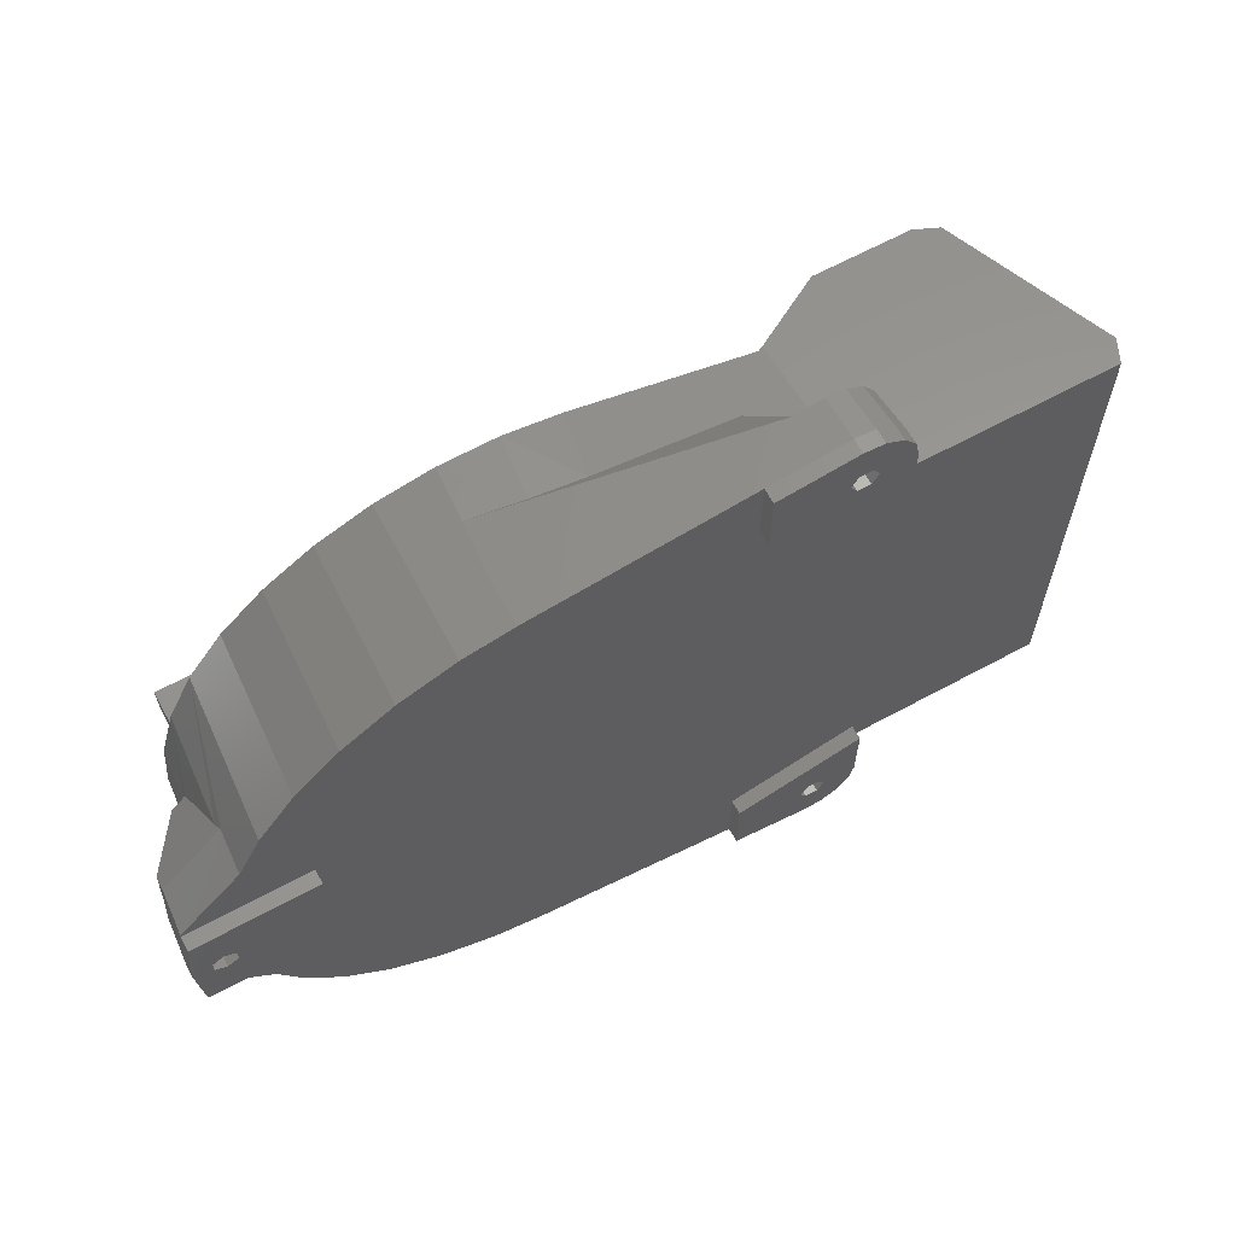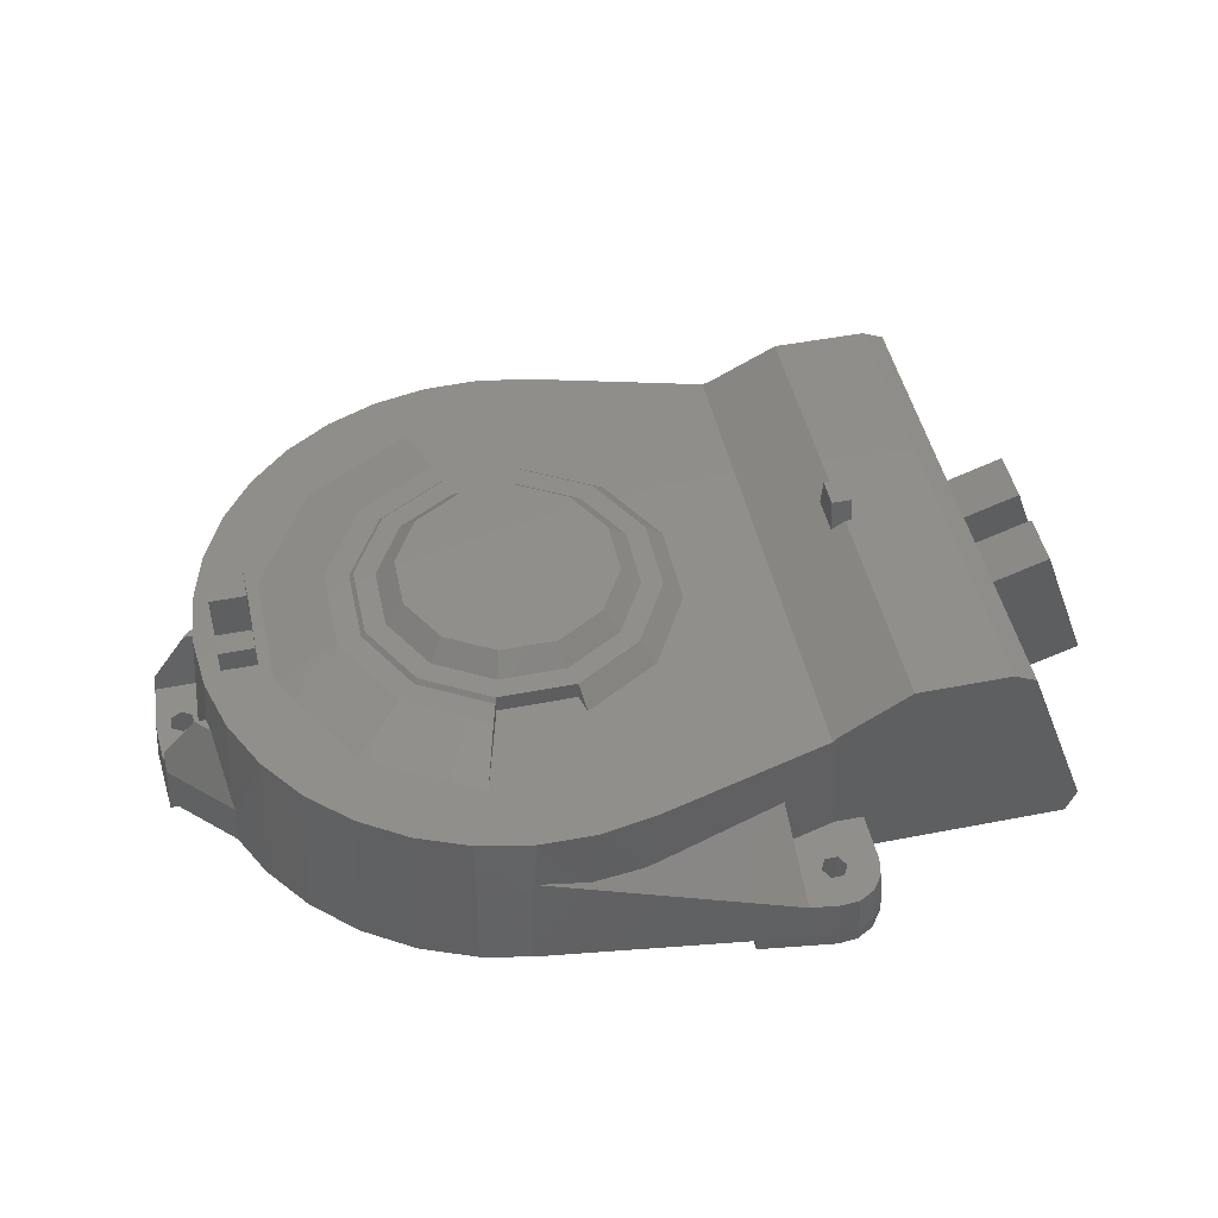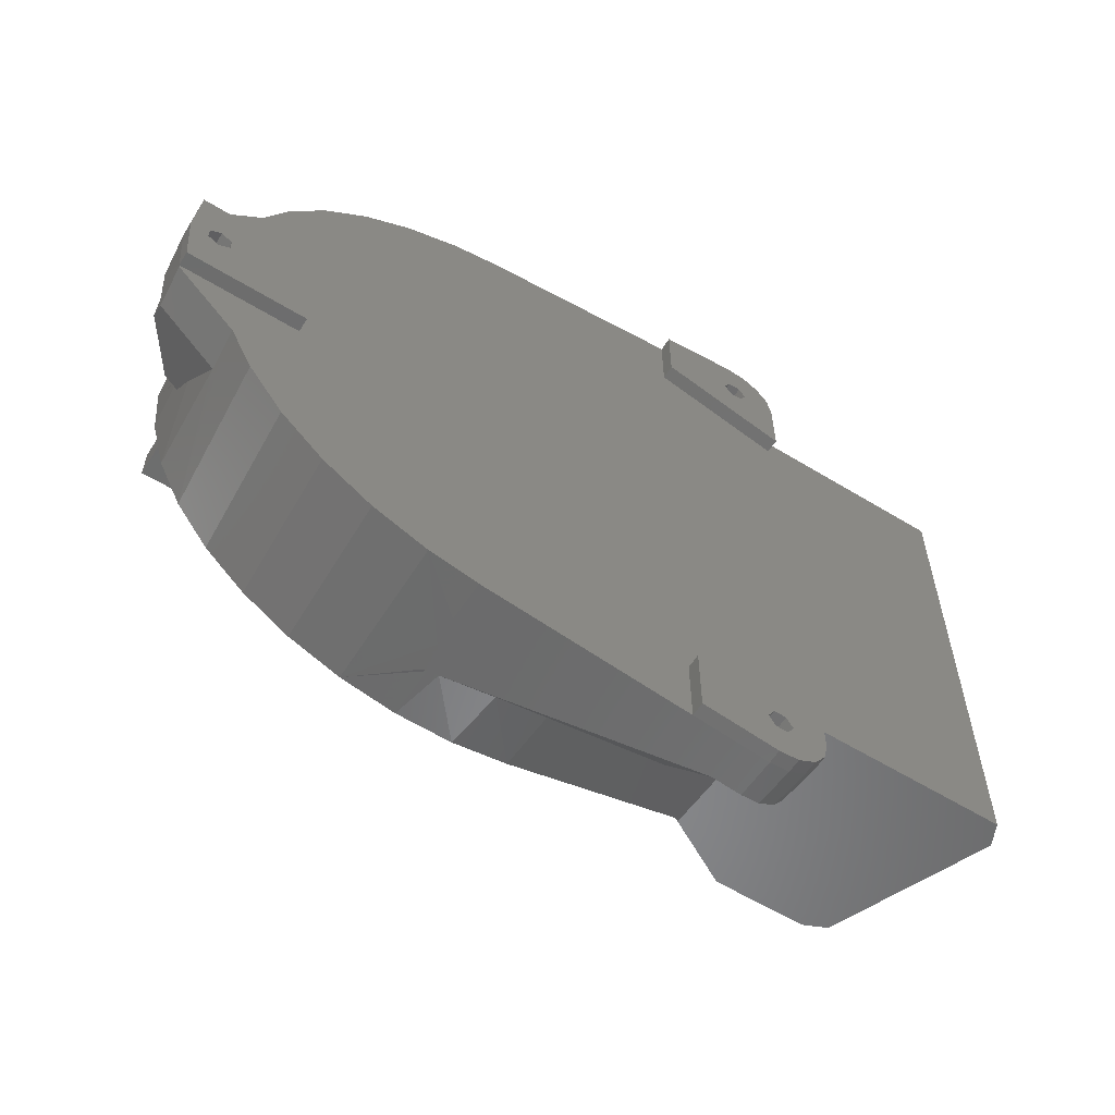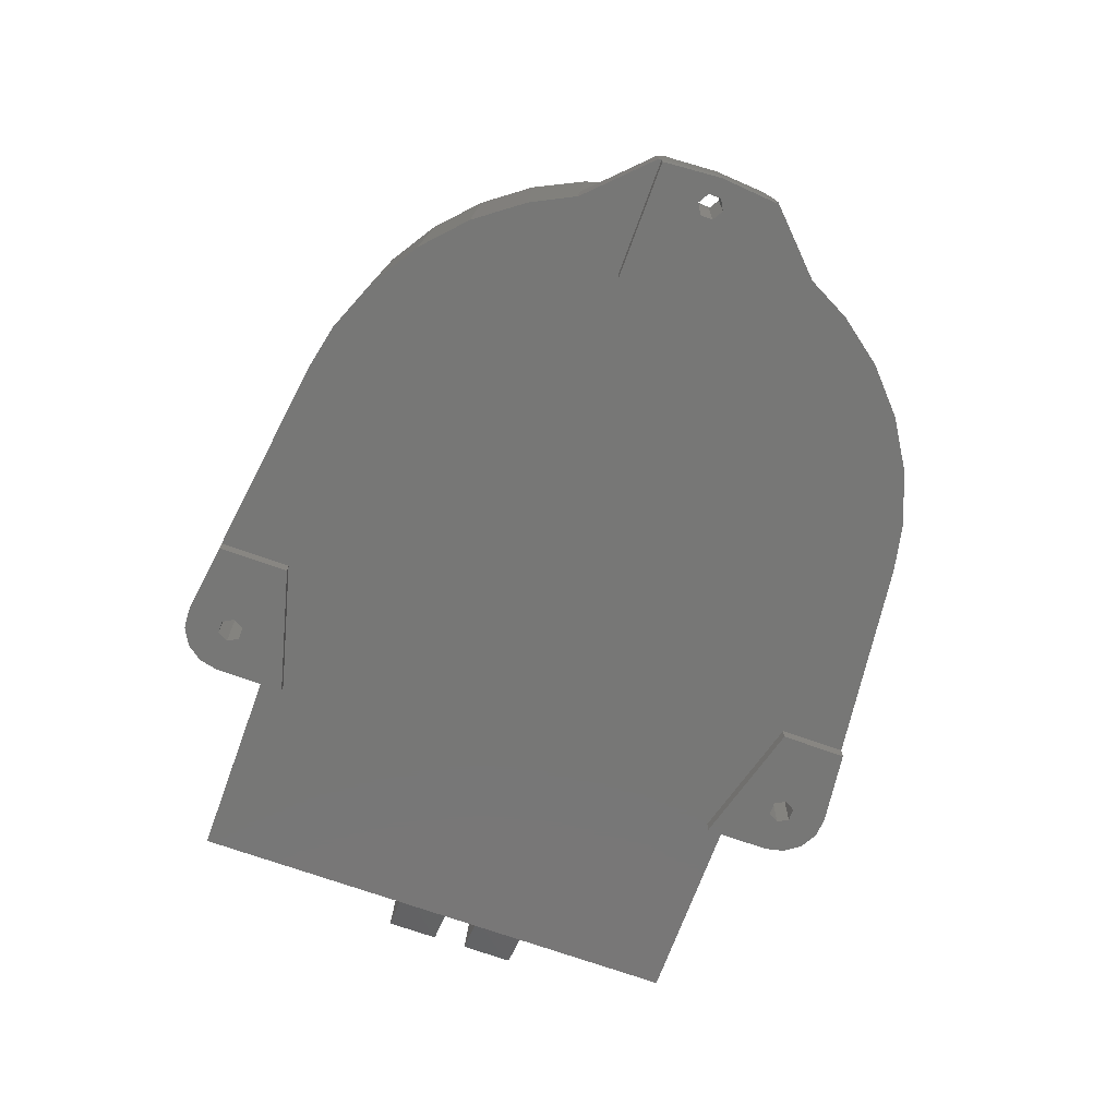
<metadata>
{"format":"stl","ext":"stl","renderer":"f3d","projection":"perspective","resolution":1024,"background":"white","views":[{"elev":64.0,"azim":151.3,"up":"+Y"},{"elev":47.9,"azim":167.6,"up":"+Z"},{"elev":-59.0,"azim":147.8,"up":"+Y"},{"elev":-69.8,"azim":70.1,"up":"+Z"}]}
</metadata>
<code>
# stl→obj: 313 verts, 634 faces
v -424.4 -32.34 177.1
v -424.4 12.66 177.1
v -467.2 -32.34 59.6
v -467.2 12.66 59.6
v -467.2 87.66 59.6
v -420.2 87.66 42.5
v -467.2 42.66 59.6
v -420.2 42.66 42.5
v -424.4 42.66 177.1
v -424.4 87.66 177.1
v -377.5 12.66 160
v -420.2 12.66 42.5
v -377.5 42.66 160
v -377.5 87.66 160
v -373.4 203.7 171
v -424.3 216 31.23
v -424.3 -220.7 31.23
v -373.4 -208.4 171
v -420.2 -32.34 42.5
v -377.5 -32.34 160
v -415.3 -222.3 12
v -415.3 217.7 12
v -354.2 -207.6 180
v -354.2 203 180
v -278.3 -17.87 180
v -273.3 -17.87 180
v -273.3 -207.6 180
v -278.3 13.19 180
v -273.3 203 180
v -273.3 13.19 180
v -214 206 145.7
v -261.3 14.41 173.1
v -209.3 207.5 143
v -209.3 -212.1 143
v -261.3 -19.09 173.1
v -214 -210.6 145.7
v -131.9 -39.48 143
v -94.81 -103.8 143
v -30.48 -140.9 143
v -60.26 -252.1 143
v 33.68 -259.5 143
v 60.25 -202.3 143
v -26.2 -124.9 143
v 39.51 -124.9 143
v -13.63 -260.1 143
v 124 -232.7 143
v 164 -207.5 143
v 153.1 -148.7 143
v 45.74 -148.2 155.5
v 113.4 -109.1 155.5
v 98.97 -94.65 155.5
v 40.44 -128.4 155.5
v -131.9 34.8 143
v -94.81 99.12 143
v -60.26 247.4 143
v 132.8 -36.13 155.5
v 206.7 -55.93 143
v 152.5 -41.42 155.5
v 80.08 -250.2 143
v 198.8 -175.3 143
v 227.1 -137.4 143
v 132.8 31.45 155.5
v 206.7 51.25 143
v 152.5 36.74 155.5
v -30.48 136.3 143
v -13.63 255.4 143
v 98.97 89.97 155.5
v 113.4 104.4 155.5
v 40.44 123.8 155.5
v 45.74 143.5 155.5
v 60.25 197.7 143
v 153.1 144.1 143
v 33.68 254.8 143
v 164 202.8 143
v 124 228 143
v 248 -94.99 143
v 246.7 -37.34 143
v 216.7 -37.34 143
v 260.9 -49.45 143
v 265.2 -2.339 143
v 246.7 32.66 143
v 260.9 44.78 143
v 248 90.31 143
v 216.7 32.66 143
v 227.1 132.7 143
v 198.8 170.7 143
v 80.08 245.6 143
v -26.2 120.3 143
v 39.51 120.3 143
v -278.3 -14.34 200
v -261.3 -14.34 200
v -278.3 9.661 200
v -261.3 9.661 200
v -243.3 -203 12
v -243.3 -222.3 12
v -243.3 202 12
v -243.3 217.7 12
v -133.3 232.2 12
v -133.3 -232.5 12
v 206.7 47.66 12
v 42.3 265.3 12
v 206.7 -52.34 12
v -133.3 288.7 12
v 83.34 256.5 12
v -133.3 -293.4 12
v 236.9 138.7 12
v 42.3 -270 12
v 256 101.2 12
v 207.3 178.3 12
v 83.34 -261.2 12
v 307.3 48.87 12
v 129.2 238.2 12
v 256 -105.8 12
v 307.1 50.07 12
v 307.5 47.66 12
v 171 211.9 12
v 307.3 -53.54 12
v 129.2 -242.9 12
v 307.5 -52.34 12
v 307.1 -54.75 12
v 236.9 -143.4 12
v 171 -216.5 12
v 207.3 -183 12
v -192.7 -262.3 0
v -198 -253.1 0
v -133.3 -232.5 0
v -243.3 -203 0
v -198 -271.6 0
v -208.7 -253.1 -2.429e-14
v -133.3 -293.4 0
v -243.3 -262.3 0
v -198.1 -302 0
v -214 -262.3 -4.163e-14
v -214.9 -300.6 0
v -239.8 -278.9 0
v -208.7 -271.6 0
v -229.7 -292.4 0
v -133.3 232.2 0
v -243.3 202 0
v -240.2 257.7 48
v -240.2 214.5 48
v -243.3 257.7 12
v -239.8 274.2 12
v -239.8 274.2 0
v -243.3 257.7 0
v -236.9 272.9 48
v -229.7 287.8 12
v -229.7 287.8 0
v -227.6 285.4 48
v -214.9 296 12
v -214.9 296 0
v -214 292.9 48
v -198.1 297.3 12
v -198.1 297.3 0
v -198.5 294.2 48
v -133.3 288.7 0
v -173.3 290.8 48
v 41.88 262.2 48
v 37.52 258.4 97.92
v 39.69 260.2 73.08
v 37.52 258.3 97.94
v 34.08 258.5 97.38
v -6.13 260.4 90.87
v -13.92 259.4 90.59
v -49.46 254.8 89.33
v -61.46 251.9 89.9
v -169 222.4 97.12
v -173.3 225.7 48
v -215.1 214.5 48
v 254.7 100.3 30
v 305.7 49.31 30
v 253.4 99.38 48
v 304.2 48.55 48
v 255.1 93.05 54.91
v 262.4 56.08 100
v 257.2 85.64 63.02
v 304 43.99 55.13
v 264.6 45.46 100
v 303.8 39.43 62.39
v 274.4 44.05 100
v 264.8 44.05 100
v 267.7 40.87 74.14
v 273.5 -2.339 48
v 270.5 37.66 48
v 264.8 -48.72 100
v 267.7 -45.55 74.14
v 270.5 -42.34 48
v 264.6 -50.14 100
v 262.4 -60.75 100
v 260.4 -74.91 81.52
v 254.9 -97.69 55.33
v 253.4 -104.1 48
v 254.7 -104.9 30
v 305.7 -53.99 30
v 304.2 -53.23 48
v 304 -48.67 55.13
v 303.8 -44.11 62.39
v 274.4 -48.72 100
v 39.69 -264.9 73.08
v 41.88 -266.9 48
v 37.52 -263 97.94
v 34.09 -263.4 97.23
v 25.23 -264.4 95.39
v -13.99 -264.3 90.43
v -18.46 -264.3 89.87
v -61.46 -256.6 89.9
v -169 -227.1 97.12
v -173.3 -230.4 48
v -173.3 -295.5 48
v -198.1 -302 12
v 37.52 -263 97.92
v -215.1 -219.2 48
v -198.5 -298.9 48
v -214.9 -300.6 12
v -240.2 -219.2 48
v -214 -297.6 48
v -229.7 -292.4 12
v -227.6 -290.1 48
v -239.8 -278.9 12
v -236.9 -277.6 48
v -243.3 -262.3 12
v -240.2 -262.3 48
v -198 266.9 48
v -192.7 257.7 48
v -198 248.4 48
v -208.7 248.4 48
v -208.7 266.9 48
v -214 257.7 48
v -208.7 -253.1 48
v -214 -262.3 48
v -198 248.4 -2.429e-14
v -192.7 257.7 -4.163e-14
v -198 266.9 0
v -208.7 248.4 -4.163e-14
v -214 257.7 -2.429e-14
v -208.7 266.9 0
v -208.7 -271.6 48
v -198 -253.1 48
v -198 -271.6 48
v -192.7 -262.3 48
v -26.2 -124.9 159
v -26.2 120.3 159
v -83.09 87.41 159
v -115.9 30.51 159
v -115.9 -35.19 159
v -83.09 -92.09 159
v 39.51 120.3 159
v 39.51 -124.9 159
v 307.5 47.66 0
v 295.9 3.002 0
v 286.7 8.342 -2.429e-14
v 311.7 -2.339 0
v 206.7 47.66 0
v 295.9 -7.679 0
v 277.4 3.002 -8.327e-14
v 307.5 -52.34 0
v 206.7 -52.34 0
v 286.7 -13.02 0
v 277.4 -7.679 0
v 216.7 -37.34 163
v 246.7 -37.34 163
v 246.7 -17.34 163
v 216.7 -17.34 163
v 216.7 -17.34 203
v 246.7 -17.34 203
v 216.7 12.66 203
v 246.7 12.66 203
v 246.7 12.66 163
v 216.7 12.66 163
v 216.7 32.66 163
v 246.7 32.66 163
v 304.8 38.55 55.21
v 305.8 37.66 48
v 304.8 -43.22 55.21
v 305.8 -42.34 48
v 277.4 3.002 48
v 277.4 -7.679 48
v 286.7 -13.02 48
v 295.9 -7.679 48
v 308.5 -2.339 48
v 295.9 3.002 48
v 286.7 8.342 48
v 305.1 -47.79 48
v 311.7 -2.339 12
v 305.1 43.11 48
v 96.4 87.41 159
v 129.3 30.51 159
v 129.3 -35.19 159
v 96.4 -92.09 159
v 111.7 25.8 159
v 95.66 21.51 175
v 111.7 -30.47 159
v 71.81 62.81 175
v 95.66 -26.19 175
v 83.52 74.53 159
v 83.52 -79.2 159
v 30.5 86.66 175
v 71.81 -67.49 175
v 34.79 102.7 159
v 34.79 -107.3 159
v -17.19 86.66 175
v 30.5 -91.34 175
v -21.48 102.7 159
v -21.48 -107.3 159
v -58.5 62.81 175
v -17.19 -91.34 175
v -70.21 74.53 159
v -70.21 -79.2 159
v -82.34 21.51 175
v -58.5 -67.49 175
v -98.34 25.8 159
v -98.34 -30.47 159
v -82.34 -26.19 175
f 1 2 3
f 3 2 4
f 5 6 7
f 7 6 8
f 9 10 7
f 7 10 5
f 2 11 4
f 4 11 12
f 7 8 9
f 9 8 13
f 10 14 5
f 5 14 6
f 6 15 16
f 14 15 6
f 6 16 8
f 15 14 13
f 16 17 8
f 13 11 15
f 8 17 12
f 13 12 11
f 15 11 18
f 17 19 12
f 8 12 13
f 11 20 18
f 17 20 19
f 18 20 17
f 21 17 22
f 22 17 16
f 3 19 1
f 1 19 20
f 1 20 2
f 2 20 11
f 9 13 10
f 10 13 14
f 18 23 15
f 15 23 24
f 25 24 23
f 25 23 26
f 26 23 27
f 28 24 25
f 28 29 24
f 30 29 28
f 29 30 31
f 31 30 32
f 32 33 31
f 32 34 33
f 35 34 32
f 35 36 34
f 27 36 35
f 35 26 27
f 33 34 37
f 34 38 37
f 34 39 38
f 40 39 34
f 40 41 39
f 41 42 39
f 39 42 43
f 42 44 43
f 45 41 40
f 41 46 42
f 46 47 42
f 42 47 48
f 48 49 42
f 50 49 48
f 51 49 50
f 52 49 51
f 53 33 37
f 54 33 53
f 54 55 33
f 51 50 56
f 57 50 48
f 58 50 57
f 59 46 41
f 47 60 48
f 48 60 61
f 56 50 58
f 56 58 62
f 63 58 57
f 64 58 63
f 65 55 54
f 65 66 55
f 62 58 64
f 62 64 67
f 67 64 68
f 67 68 69
f 69 68 70
f 70 68 71
f 68 64 72
f 72 64 63
f 73 66 65
f 71 68 72
f 74 71 72
f 75 71 74
f 75 73 71
f 48 61 57
f 57 61 76
f 57 76 77
f 78 57 77
f 78 63 57
f 77 76 79
f 77 79 80
f 80 81 77
f 80 82 81
f 81 82 83
f 81 83 63
f 63 84 81
f 84 63 78
f 63 83 85
f 63 85 72
f 86 72 85
f 74 72 86
f 87 73 75
f 73 65 71
f 71 65 88
f 71 88 89
f 90 25 91
f 91 25 26
f 91 26 35
f 92 28 90
f 90 28 25
f 93 91 32
f 32 91 35
f 92 90 93
f 93 90 91
f 30 93 32
f 30 92 93
f 28 92 30
f 94 95 21
f 21 96 94
f 21 97 96
f 94 96 98
f 22 97 21
f 94 98 99
f 98 100 99
f 98 101 100
f 99 100 102
f 103 101 98
f 100 101 104
f 99 102 105
f 106 100 104
f 105 102 107
f 108 100 106
f 106 104 109
f 110 107 102
f 108 111 100
f 109 104 112
f 110 102 113
f 114 111 108
f 111 115 100
f 109 112 116
f 113 102 117
f 110 113 118
f 102 119 117
f 113 117 120
f 118 113 121
f 118 121 122
f 122 121 123
f 124 125 126
f 126 125 127
f 124 126 128
f 127 125 129
f 128 126 130
f 127 129 131
f 128 130 132
f 131 129 133
f 134 128 132
f 131 133 135
f 134 136 128
f 135 133 136
f 137 136 134
f 135 136 137
f 127 94 126
f 126 94 99
f 138 98 139
f 139 98 96
f 140 97 141
f 142 97 140
f 142 140 143
f 143 144 142
f 142 144 145
f 143 140 146
f 143 146 147
f 147 148 143
f 147 146 149
f 147 149 150
f 150 151 147
f 143 148 144
f 142 145 97
f 97 145 139
f 97 139 96
f 147 151 148
f 150 149 152
f 150 152 153
f 153 154 150
f 150 154 151
f 153 152 155
f 155 103 153
f 156 153 103
f 154 153 156
f 157 103 155
f 157 158 103
f 158 101 103
f 159 158 157
f 104 101 158
f 158 160 104
f 104 160 87
f 104 87 112
f 160 161 87
f 87 161 73
f 161 162 73
f 73 162 163
f 73 163 66
f 66 163 164
f 66 164 165
f 165 55 66
f 166 55 165
f 55 166 33
f 33 166 167
f 167 168 33
f 33 168 169
f 33 169 31
f 31 169 29
f 29 169 141
f 29 141 24
f 24 141 16
f 24 16 15
f 141 22 16
f 97 22 141
f 112 87 75
f 112 75 116
f 116 75 74
f 116 74 109
f 109 74 86
f 109 86 106
f 106 86 85
f 106 85 170
f 170 108 106
f 170 171 108
f 108 171 114
f 170 85 172
f 172 173 170
f 85 174 172
f 83 174 85
f 175 174 83
f 170 173 171
f 172 174 173
f 173 174 176
f 176 174 175
f 177 176 175
f 173 176 177
f 175 83 178
f 177 175 179
f 179 175 180
f 178 83 82
f 178 82 181
f 181 82 80
f 181 80 182
f 182 80 183
f 182 183 184
f 80 185 183
f 183 185 186
f 183 186 187
f 80 188 185
f 79 188 80
f 79 189 188
f 76 189 79
f 76 190 189
f 191 190 76
f 191 76 192
f 192 76 61
f 192 61 193
f 121 193 61
f 113 193 121
f 113 120 193
f 193 120 194
f 193 194 192
f 192 194 195
f 195 191 192
f 196 191 195
f 196 190 191
f 197 190 196
f 197 189 190
f 198 189 197
f 121 61 123
f 123 61 60
f 123 60 122
f 122 60 47
f 122 47 118
f 118 47 46
f 118 46 110
f 110 46 59
f 110 59 199
f 200 110 199
f 200 107 110
f 200 105 107
f 199 59 201
f 201 59 202
f 202 59 41
f 202 41 203
f 203 41 45
f 203 45 204
f 204 45 205
f 205 45 40
f 205 40 206
f 206 40 207
f 207 40 34
f 207 34 208
f 209 105 200
f 209 210 105
f 132 105 210
f 130 105 132
f 200 211 209
f 208 34 212
f 213 210 209
f 210 213 214
f 214 134 210
f 210 134 132
f 34 36 212
f 27 212 36
f 27 215 212
f 214 213 216
f 214 216 217
f 217 137 214
f 214 137 134
f 217 216 218
f 217 218 219
f 219 135 217
f 217 135 137
f 23 215 27
f 18 215 23
f 17 215 18
f 17 95 215
f 219 218 220
f 219 220 221
f 221 131 219
f 219 131 135
f 221 220 222
f 215 221 222
f 95 221 215
f 95 131 221
f 95 127 131
f 21 95 17
f 94 127 95
f 223 224 168
f 168 224 225
f 168 157 223
f 168 225 169
f 157 155 223
f 169 225 226
f 223 155 152
f 226 141 169
f 223 152 227
f 226 140 141
f 227 152 149
f 228 140 226
f 227 149 146
f 228 146 140
f 227 146 228
f 129 229 133
f 133 229 230
f 231 232 138
f 138 232 233
f 231 138 234
f 138 233 156
f 234 138 139
f 233 154 156
f 234 139 235
f 233 151 154
f 139 145 235
f 236 151 233
f 235 145 144
f 236 148 151
f 235 144 236
f 236 144 148
f 235 228 234
f 234 228 226
f 133 230 136
f 136 230 237
f 125 238 129
f 129 238 229
f 236 227 235
f 235 227 228
f 136 237 128
f 128 237 239
f 124 240 125
f 125 240 238
f 234 226 231
f 231 226 225
f 232 224 233
f 233 224 223
f 128 239 124
f 124 239 240
f 220 237 230
f 218 237 220
f 230 222 220
f 218 216 237
f 230 215 222
f 237 216 213
f 229 215 230
f 237 213 239
f 229 212 215
f 239 213 209
f 238 212 229
f 239 209 240
f 238 208 212
f 240 209 208
f 240 208 238
f 231 225 232
f 232 225 224
f 201 202 211
f 211 202 203
f 211 203 209
f 209 203 204
f 209 204 205
f 206 209 205
f 207 209 206
f 157 168 167
f 167 166 157
f 157 166 165
f 157 165 164
f 163 157 164
f 162 157 163
f 162 159 157
f 161 159 162
f 126 99 130
f 130 99 105
f 156 103 138
f 138 103 98
f 43 241 39
f 65 54 242
f 242 54 243
f 54 53 243
f 243 53 244
f 53 37 244
f 244 37 245
f 37 38 245
f 245 38 246
f 38 39 246
f 246 39 241
f 247 89 242
f 242 89 88
f 200 199 211
f 211 199 201
f 44 248 43
f 43 248 241
f 69 71 89
f 70 71 69
f 69 89 247
f 249 250 251
f 252 250 249
f 249 251 253
f 252 254 250
f 253 251 255
f 256 254 252
f 253 255 257
f 256 258 254
f 257 255 259
f 259 258 256
f 257 259 256
f 256 119 257
f 257 119 102
f 253 100 249
f 249 100 115
f 260 78 261
f 261 78 77
f 262 263 261
f 261 263 260
f 264 263 265
f 265 263 262
f 266 264 267
f 267 264 265
f 267 268 266
f 266 268 269
f 270 84 269
f 269 84 263
f 84 260 263
f 269 263 266
f 78 260 84
f 266 263 264
f 261 77 262
f 262 77 268
f 77 271 268
f 262 268 265
f 81 271 77
f 265 268 267
f 271 81 270
f 270 81 84
f 269 268 270
f 270 268 271
f 175 178 180
f 180 178 181
f 185 188 198
f 198 188 189
f 179 181 182
f 180 181 179
f 179 182 272
f 272 182 184
f 272 184 273
f 274 187 186
f 275 187 274
f 274 186 197
f 197 186 198
f 186 185 198
f 276 277 255
f 255 277 259
f 277 278 259
f 259 278 258
f 279 278 187
f 187 278 277
f 275 279 187
f 187 277 183
f 280 279 275
f 183 277 276
f 280 281 279
f 183 276 184
f 273 281 280
f 184 276 282
f 273 282 281
f 184 282 273
f 282 276 251
f 251 276 255
f 279 281 254
f 254 281 250
f 281 282 250
f 250 282 251
f 274 197 196
f 196 275 274
f 196 283 275
f 195 283 196
f 119 275 283
f 283 195 194
f 119 280 275
f 119 283 117
f 117 283 194
f 284 280 119
f 117 194 120
f 284 273 280
f 119 256 284
f 115 273 284
f 284 256 252
f 115 285 273
f 284 252 115
f 111 285 115
f 177 273 285
f 115 252 249
f 111 171 285
f 177 272 273
f 285 173 177
f 114 171 111
f 171 173 285
f 179 272 177
f 161 160 159
f 159 160 158
f 65 242 88
f 4 12 3
f 3 12 19
f 233 223 236
f 236 223 227
f 257 102 253
f 253 102 100
f 278 279 258
f 258 279 254
f 42 49 44
f 44 49 52
f 44 52 248
f 208 209 207
f 286 69 247
f 67 69 286
f 287 67 286
f 62 67 287
f 288 62 287
f 56 62 288
f 289 56 288
f 51 56 289
f 248 51 289
f 52 51 248
f 290 291 292
f 290 293 291
f 292 291 294
f 295 293 290
f 292 294 296
f 295 297 293
f 296 294 298
f 299 297 295
f 296 298 300
f 299 301 297
f 300 298 302
f 303 301 299
f 300 302 304
f 303 305 301
f 304 302 306
f 307 305 303
f 304 306 308
f 307 309 305
f 308 306 310
f 311 309 307
f 308 310 312
f 311 313 309
f 312 310 313
f 312 313 311
f 310 306 313
f 313 306 302
f 313 302 309
f 309 302 301
f 301 302 298
f 309 301 305
f 294 301 298
f 291 301 294
f 291 297 301
f 293 297 291
f 312 245 308
f 312 244 245
f 308 245 246
f 311 244 312
f 308 246 304
f 311 243 244
f 304 246 241
f 307 243 311
f 304 241 300
f 307 242 243
f 300 241 248
f 303 242 307
f 300 248 296
f 303 247 242
f 296 248 289
f 299 247 303
f 296 289 292
f 299 286 247
f 292 289 288
f 295 286 299
f 292 288 290
f 295 287 286
f 290 288 287
f 290 287 295

</code>
